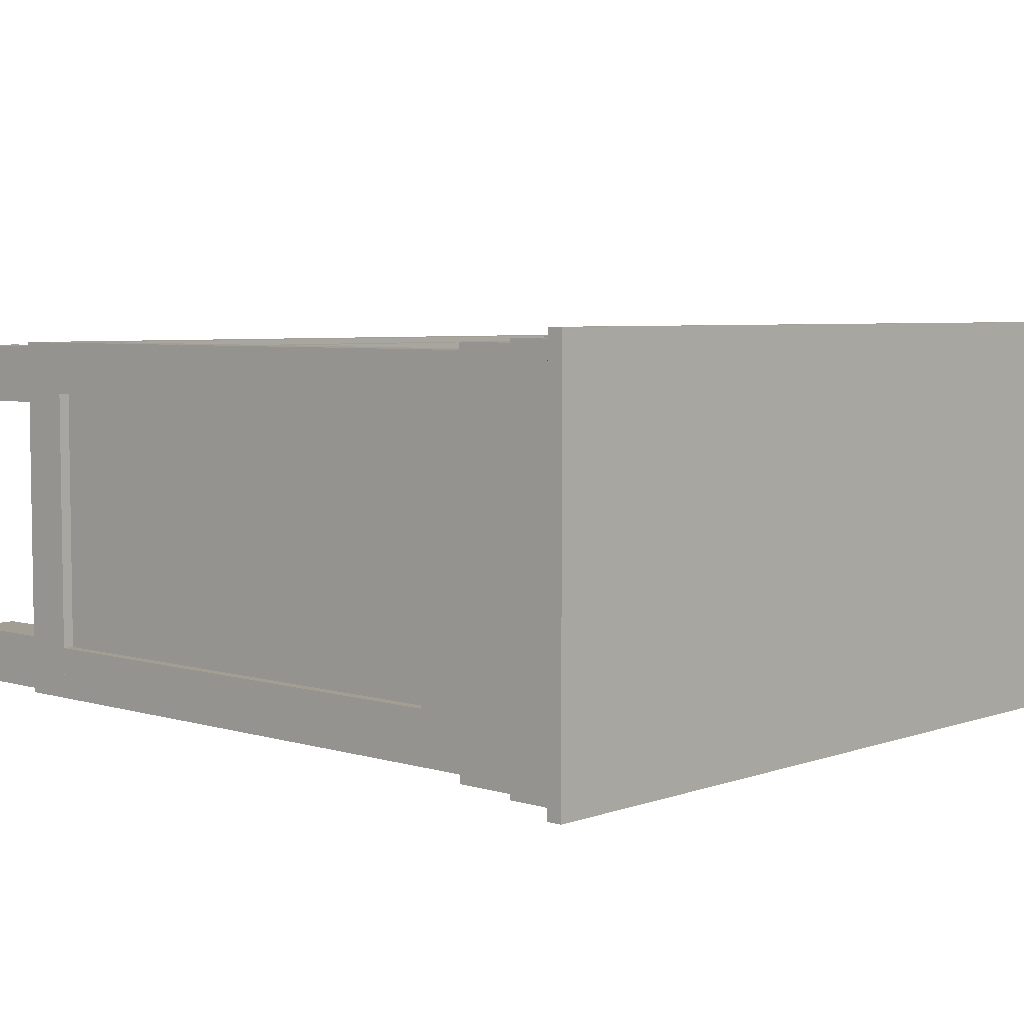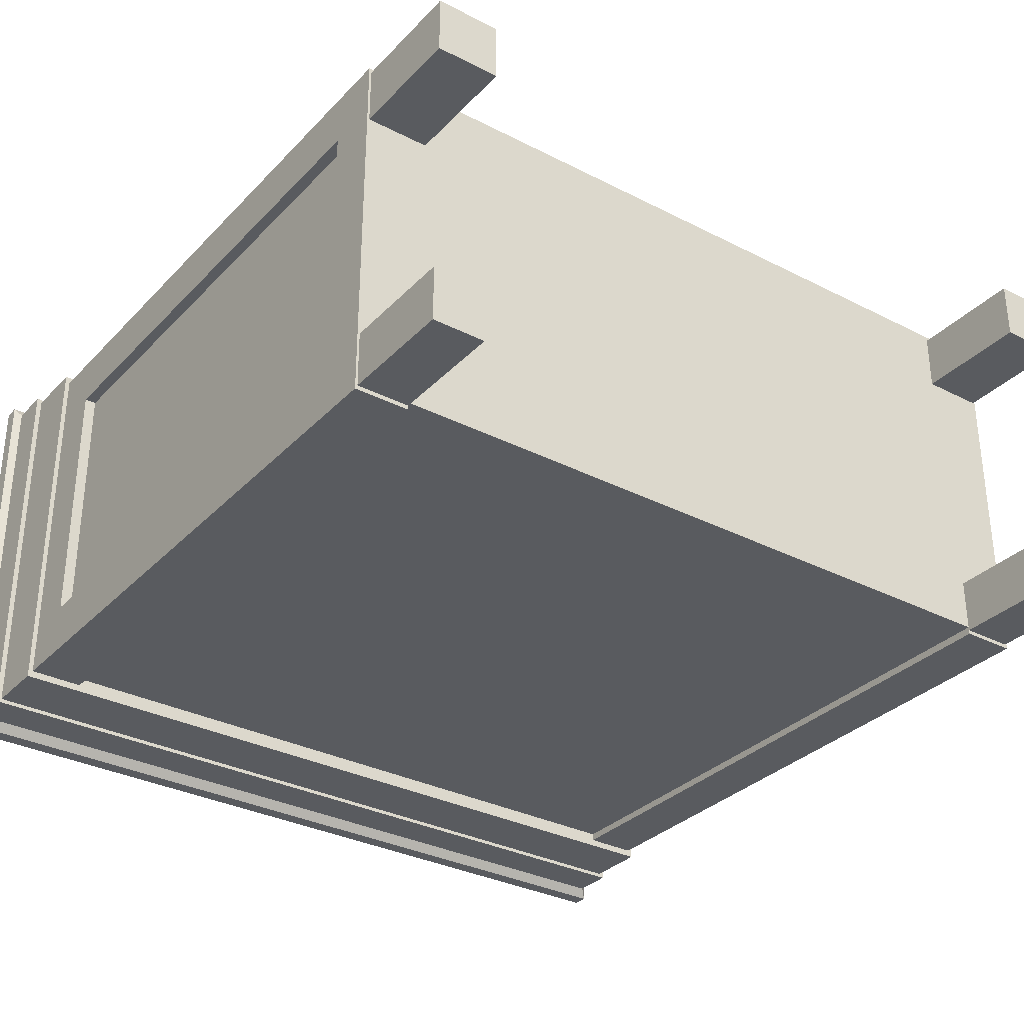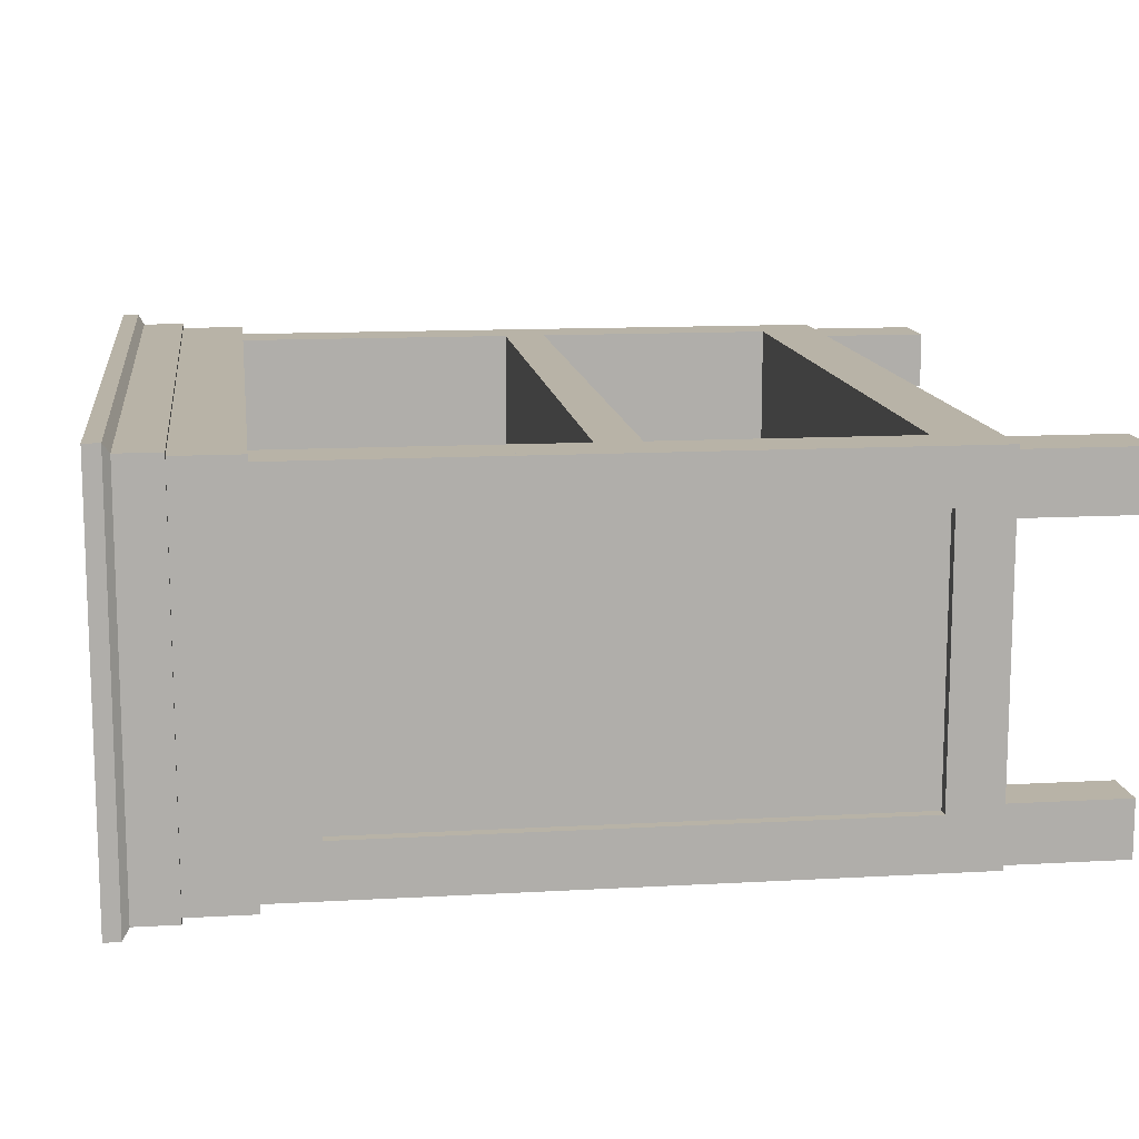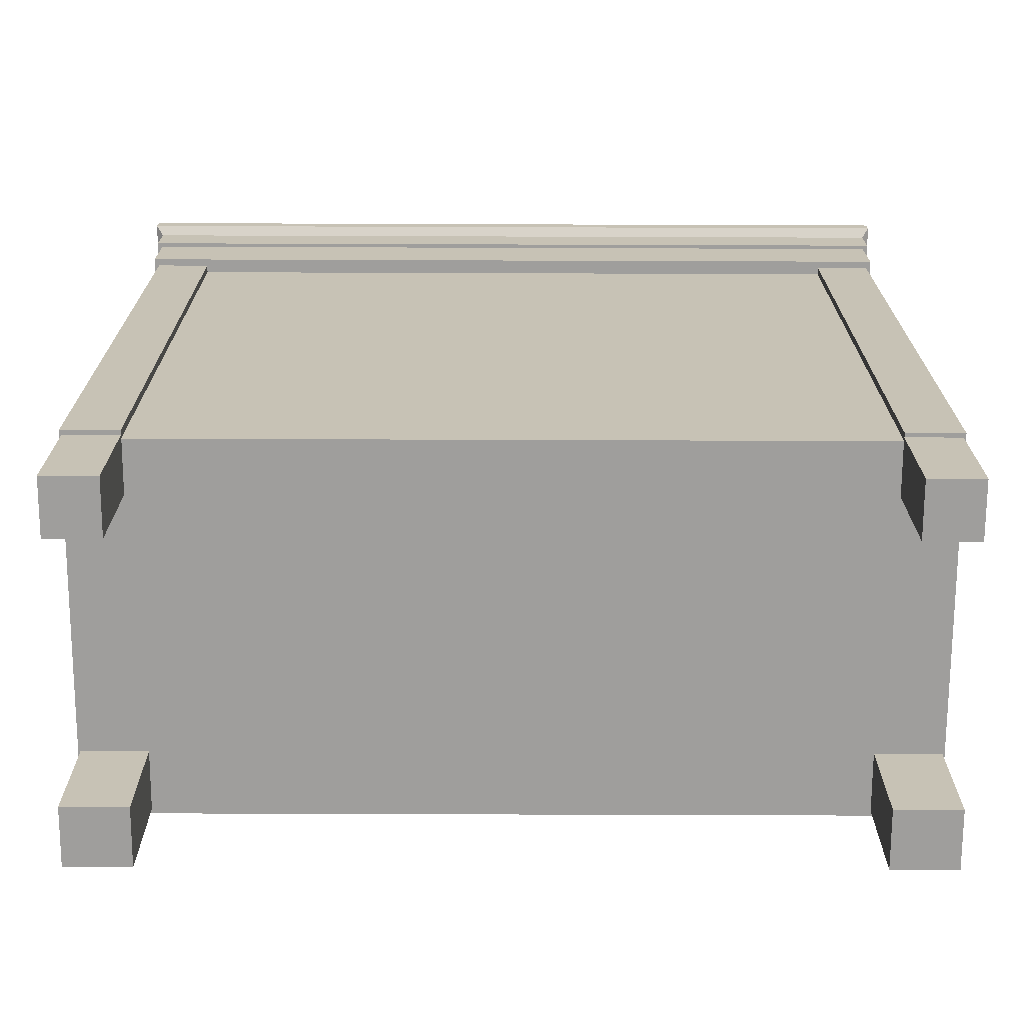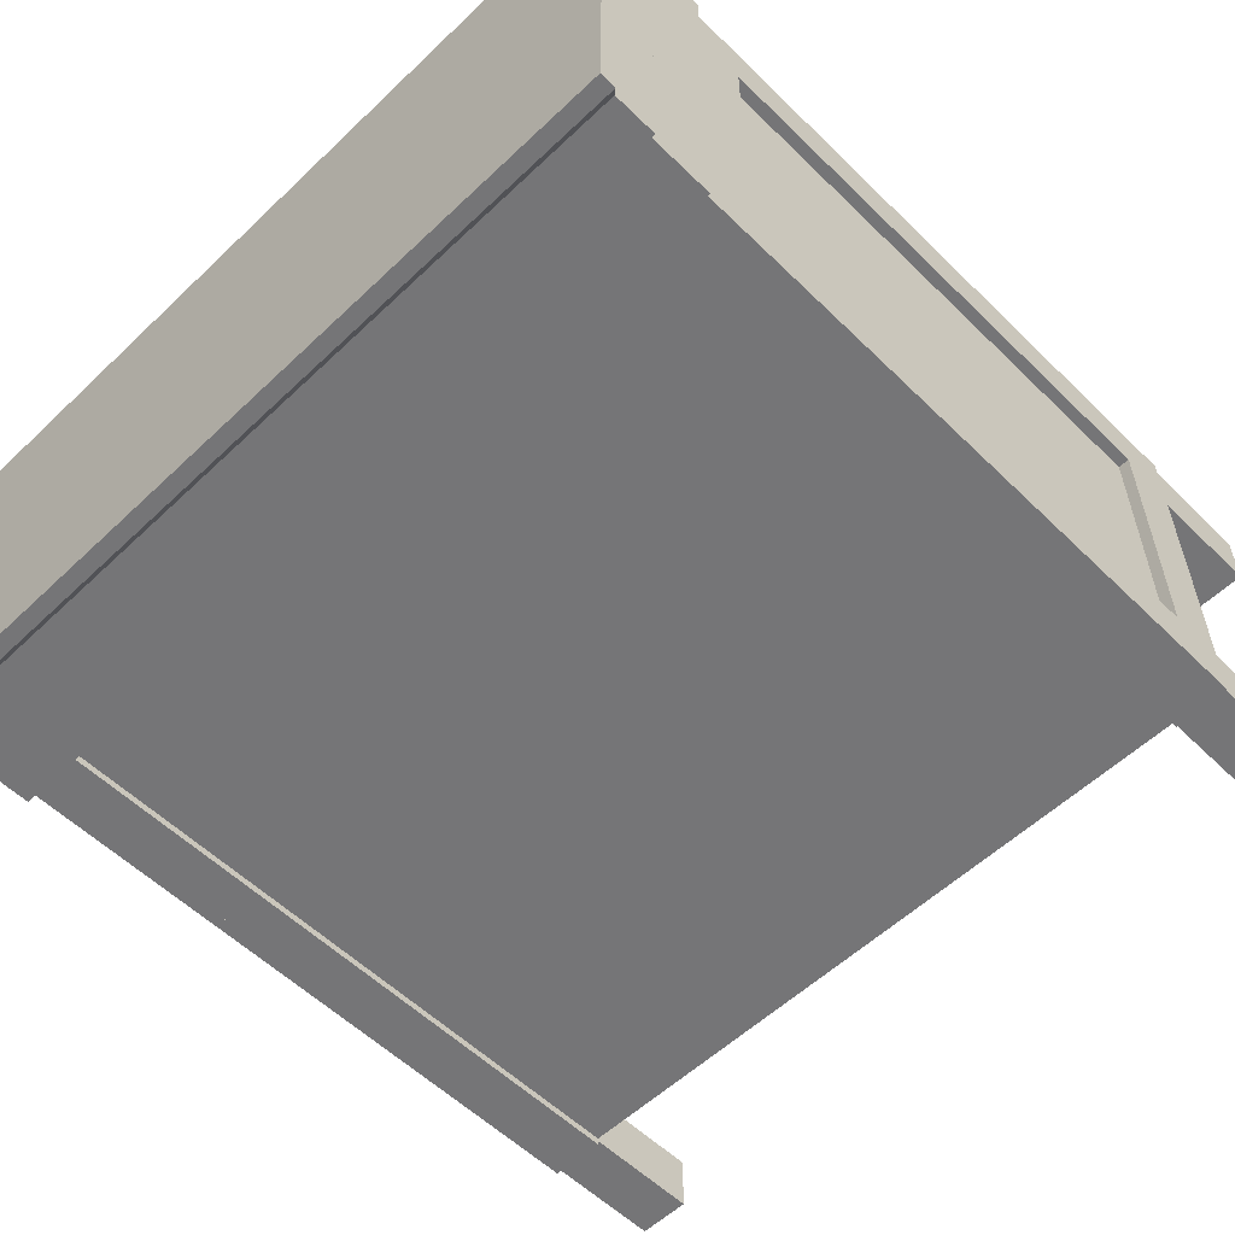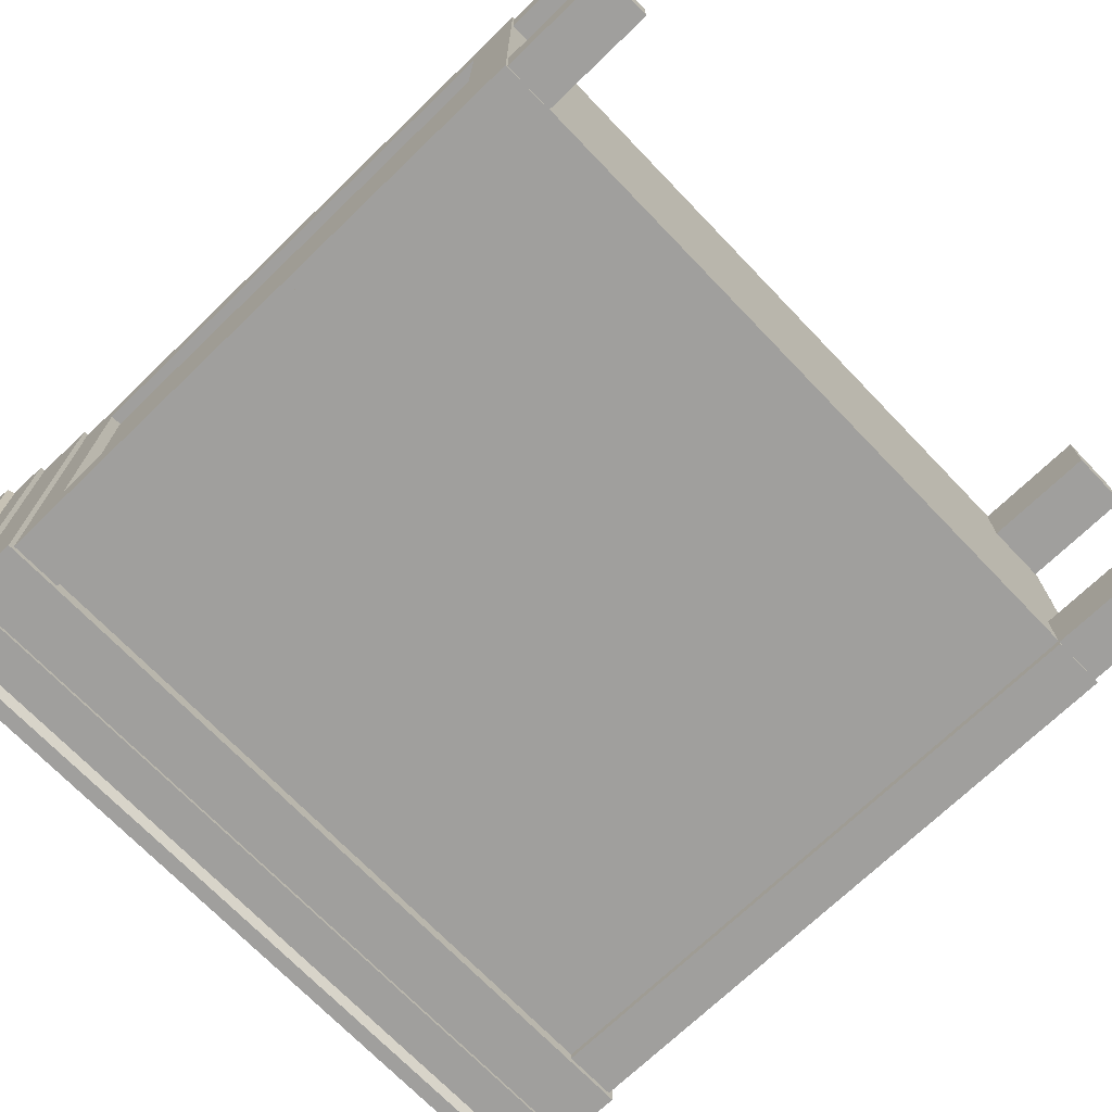
<metadata>
{"format":"obj","ext":"obj","renderer":"f3d","projection":"perspective","resolution":1024,"background":"white","views":[{"elev":5.2,"azim":132.7,"up":"+Z"},{"elev":-32.2,"azim":-35.7,"up":"+Z"},{"elev":12.7,"azim":-97.5,"up":"+Z"},{"elev":-71.0,"azim":179.8,"up":"+Y"},{"elev":-56.6,"azim":-135.4,"up":"+Z"},{"elev":-71.4,"azim":-46.1,"up":"+Z"}]}
</metadata>
<code>
v -82.58 -2e-06 18.17
v -71.69 -2e-06 18.17
v -82.58 24.24 18.17
v -71.69 24.24 18.17
v -82.58 24.24 6.594
v -71.69 24.24 6.594
v -82.58 -2e-06 6.594
v -71.69 -2e-06 6.594
v 82.58 0 18.17
v 71.69 0 18.17
v 82.58 24.24 18.17
v 71.69 24.24 18.17
v 82.58 24.24 6.594
v 71.69 24.24 6.594
v 82.58 0 6.594
v 71.69 0 6.594
v 82.58 0 82.23
v 69.48 0 82.23
v 82.58 24.24 82.23
v 69.48 24.24 82.23
v 82.58 24.24 70.05
v 69.48 24.24 70.05
v 82.58 0 70.05
v 69.48 0 70.05
v -82.58 -2e-06 82.23
v -69.48 -2e-06 82.23
v -82.58 24.24 82.23
v -69.48 24.24 82.23
v -82.58 24.24 70.05
v -69.48 24.24 70.05
v -82.58 -2e-06 70.05
v -69.48 -2e-06 70.05
v -71.74 88.05 83.19
v 71.74 88.05 83.19
v 71.74 96.8 83.19
v -71.74 96.8 83.19
v 71.74 96.8 11.24
v -71.74 96.8 11.24
v 71.74 88.05 11.24
v -71.74 88.05 11.24
v -71.74 24.24 83.19
v 71.74 24.24 83.19
v -71.74 37.01 83.19
v 71.74 37.01 83.19
v -71.74 37.01 11.24
v 71.74 37.01 11.24
v -71.74 24.24 7.332
v 71.74 24.24 7.332
v -71.74 156.2 83.19
v -71.74 91.87 83.19
v -80.66 156.2 83.19
v -80.66 91.87 83.19
v -80.66 156.2 5.755
v -80.66 91.87 5.755
v -71.74 156.2 5.755
v -71.74 91.87 5.755
v -71.74 24.24 83.19
v -80.66 24.24 83.19
v -80.66 24.24 5.755
v -71.74 24.24 5.755
v 83.05 92.8 16.74
v 80.66 92.8 16.74
v 83.05 145.2 16.74
v 80.66 145.2 16.74
v 83.05 145.2 5.755
v 80.66 145.2 5.755
v 83.05 92.8 5.755
v 80.66 92.8 5.755
v 83.05 35.23 16.74
v 80.66 35.23 16.74
v 83.05 35.23 5.755
v 80.66 35.23 5.755
v 83.05 92.8 83.19
v 80.66 92.8 83.19
v 83.05 145.2 83.19
v 80.66 145.2 83.19
v 83.05 145.2 72.21
v 80.66 145.2 72.21
v 83.05 92.8 72.21
v 80.66 92.8 72.21
v 83.05 35.23 83.19
v 80.66 35.23 83.19
v 83.05 35.23 72.21
v 80.66 35.23 72.21
v 83.05 24.24 83.19
v 80.66 24.24 83.19
v 83.05 35.23 83.19
v 80.66 35.23 83.19
v 83.05 24.24 5.755
v 80.66 24.24 5.755
v 83.05 35.23 5.755
v 80.66 35.23 5.755
v 83.05 145.2 83.19
v 80.66 145.2 83.19
v 83.05 156.2 83.19
v 80.66 156.2 83.19
v 83.05 145.2 5.755
v 80.66 145.2 5.755
v 83.05 156.2 5.755
v 80.66 156.2 5.755
v 71.74 156.2 83.19
v 71.74 91.87 83.19
v 80.66 156.2 83.19
v 80.66 91.87 83.19
v 80.66 156.2 5.755
v 80.66 91.87 5.755
v 71.74 156.2 5.755
v 71.74 91.87 5.755
v 71.74 24.24 83.19
v 80.66 24.24 83.19
v 80.66 24.24 5.755
v 71.74 24.24 5.755
v -83.05 92.8 16.74
v -80.66 92.8 16.74
v -83.05 145.2 16.74
v -80.66 145.2 16.74
v -83.05 145.2 5.755
v -80.66 145.2 5.755
v -83.05 92.8 5.755
v -80.66 92.8 5.755
v -83.05 35.23 16.74
v -80.66 35.23 16.74
v -83.05 35.23 5.755
v -80.66 35.23 5.755
v -83.05 92.8 83.19
v -80.66 92.8 83.19
v -83.05 145.2 83.19
v -80.66 145.2 83.19
v -83.05 145.2 72.21
v -80.66 145.2 72.21
v -83.05 92.8 72.21
v -80.66 92.8 72.21
v -83.05 35.23 83.19
v -80.66 35.23 83.19
v -83.05 35.23 72.21
v -80.66 35.23 72.21
v -83.05 24.24 83.19
v -80.66 24.24 83.19
v -83.05 35.23 83.19
v -80.66 35.23 83.19
v -83.05 24.24 5.755
v -80.66 24.24 5.755
v -83.05 35.23 5.755
v -80.66 35.23 5.755
v -83.05 145.2 83.19
v -80.66 145.2 83.19
v -83.05 156.2 83.19
v -80.66 156.2 83.19
v -83.05 145.2 5.755
v -80.66 145.2 5.755
v -83.05 156.2 5.755
v -80.66 156.2 5.755
v -84.04 156.2 84.66
v 84.04 156.2 84.66
v -84.04 169.7 84.66
v 84.04 169.7 84.66
v -84.04 169.7 4.285
v 84.04 169.7 4.285
v -84.04 156.2 4.285
v 84.04 156.2 4.285
v -85.12 169.7 85.49
v 85.12 169.7 85.49
v -86.65 183.1 87.51
v 86.65 183.1 87.51
v -86.65 183.1 1.432
v 86.65 183.1 1.432
v -85.12 169.7 3.459
v 85.12 169.7 3.459
v -86.65 179.8 87.51
v -86.65 179.8 1.432
v 86.65 179.8 1.432
v 86.65 179.8 87.51
v -85.12 178.5 85.49
v -85.12 178.5 3.459
v 85.12 178.5 3.459
v 85.12 178.5 85.49
v 71.74 156.2 11.24
v 71.74 96.39 11.24
v -71.74 156.2 11.24
v -71.74 96.39 11.24
v -71.74 156.2 7.332
v -71.74 96.39 7.332
v 71.74 156.2 7.332
v 71.74 96.39 7.332
v 71.74 37.01 11.24
v -71.74 37.01 11.24
v -71.74 24.24 7.332
v 71.74 24.24 7.332
f 1 2 4 3
f 3 4 6 5
f 5 6 8 7
f 7 8 2 1
f 2 8 6 4
f 7 1 3 5
f 9 11 12 10
f 11 13 14 12
f 13 15 16 14
f 15 9 10 16
f 10 12 14 16
f 15 13 11 9
f 17 19 20 18
f 19 21 22 20
f 21 23 24 22
f 23 17 18 24
f 18 20 22 24
f 23 21 19 17
f 25 26 28 27
f 27 28 30 29
f 29 30 32 31
f 31 32 26 25
f 26 32 30 28
f 31 25 27 29
f 33 34 35 36
f 36 35 37 38
f 40 39 34 33
f 41 42 44 43
f 43 44 46 45
f 47 48 42 41
f 49 51 52 50
f 51 53 54 52
f 53 55 56 54
f 55 49 50 56
f 57 50 52 58
f 58 52 54 59
f 59 54 56 60
f 60 56 50 57
f 60 57 58 59
f 61 63 64 62
f 65 67 68 66
f 67 65 63 61
f 69 61 62 70
f 67 71 72 68
f 71 67 61 69
f 73 75 76 74
f 77 79 80 78
f 79 77 75 73
f 81 73 74 82
f 79 83 84 80
f 83 79 73 81
f 89 85 86 90
f 87 91 92 88
f 91 87 85 89
f 88 86 85 87
f 91 89 90 92
f 97 93 94 98
f 95 99 100 96
f 99 95 93 97
f 96 94 93 95
f 99 97 98 100
f 101 102 104 103
f 103 104 106 105
f 105 106 108 107
f 107 108 102 101
f 109 110 104 102
f 110 111 106 104
f 111 112 108 106
f 112 109 102 108
f 112 111 110 109
f 113 114 116 115
f 117 118 120 119
f 119 113 115 117
f 121 122 114 113
f 119 120 124 123
f 123 121 113 119
f 125 126 128 127
f 129 130 132 131
f 131 125 127 129
f 133 134 126 125
f 131 132 136 135
f 135 133 125 131
f 141 142 138 137
f 139 140 144 143
f 143 141 137 139
f 140 139 137 138
f 143 144 142 141
f 149 150 146 145
f 147 148 152 151
f 151 149 145 147
f 148 147 145 146
f 151 152 150 149
f 153 154 156 155
f 155 156 158 157
f 157 158 160 159
f 159 160 154 153
f 154 160 158 156
f 159 153 155 157
f 161 162 176 173
f 163 164 166 165
f 174 175 168 167
f 167 168 162 161
f 162 168 175 176
f 167 161 173 174
f 170 169 163 165
f 165 166 171 170
f 172 171 166 164
f 169 172 164 163
f 174 173 169 170
f 170 171 175 174
f 176 175 171 172
f 173 176 172 169
f 177 179 180 178
f 181 183 184 182
f 185 178 180 186
f 187 182 184 188

</code>
